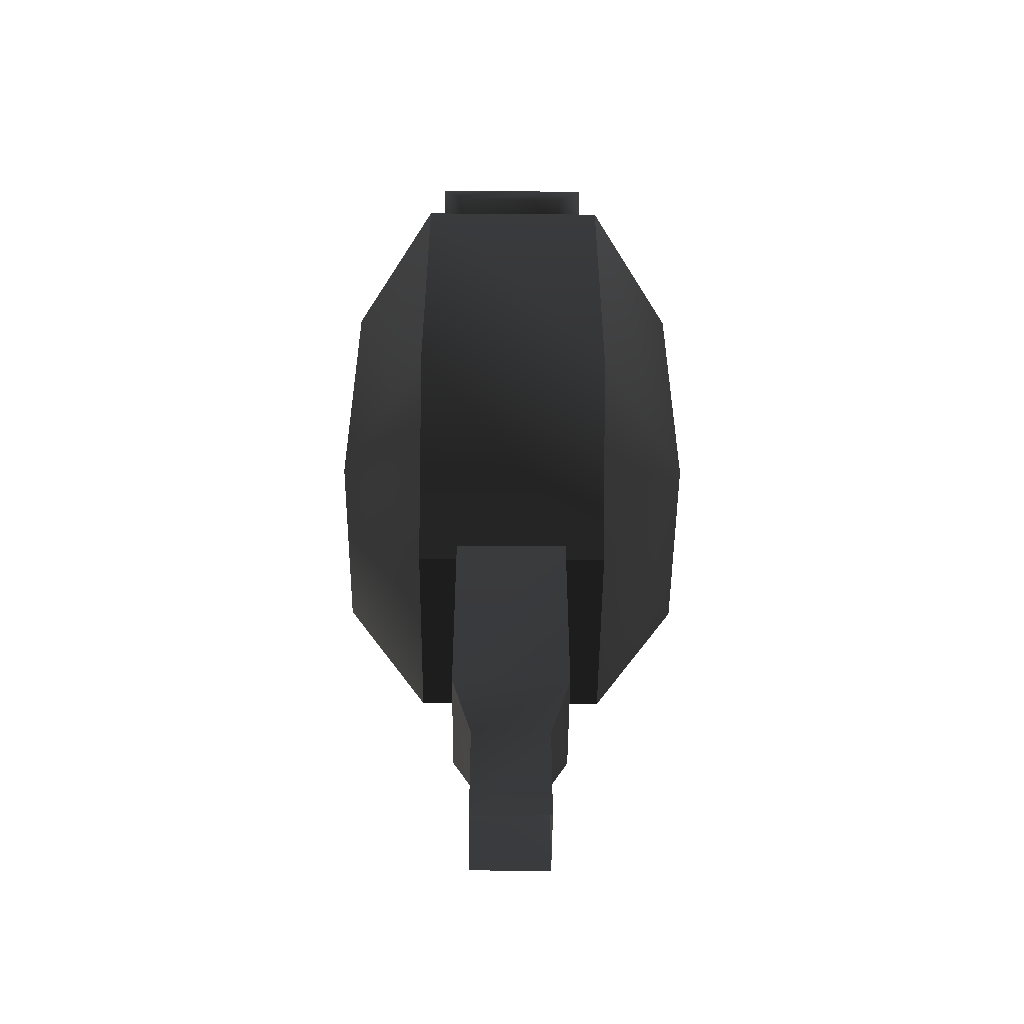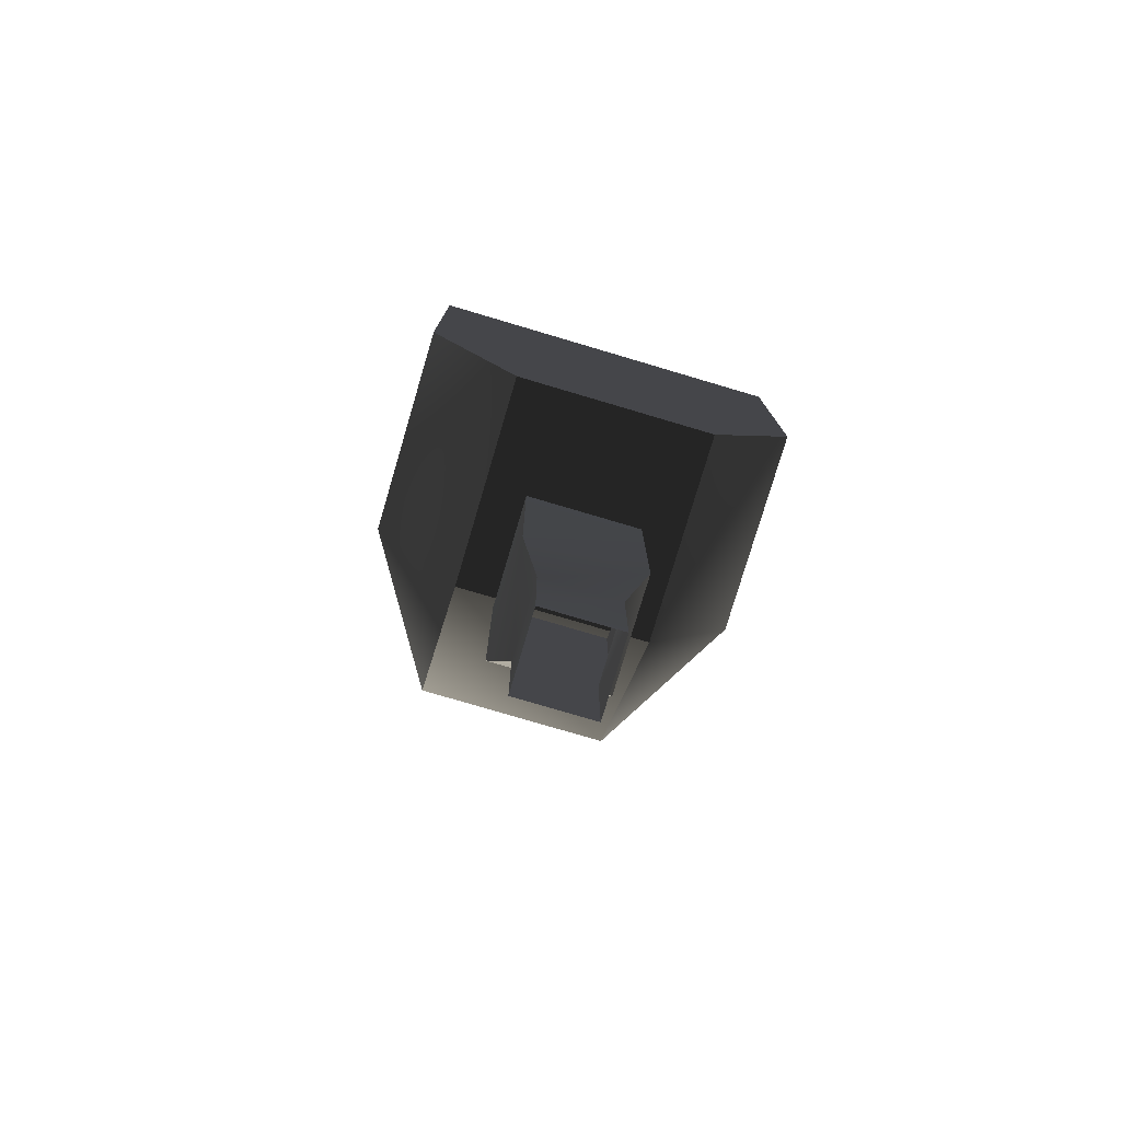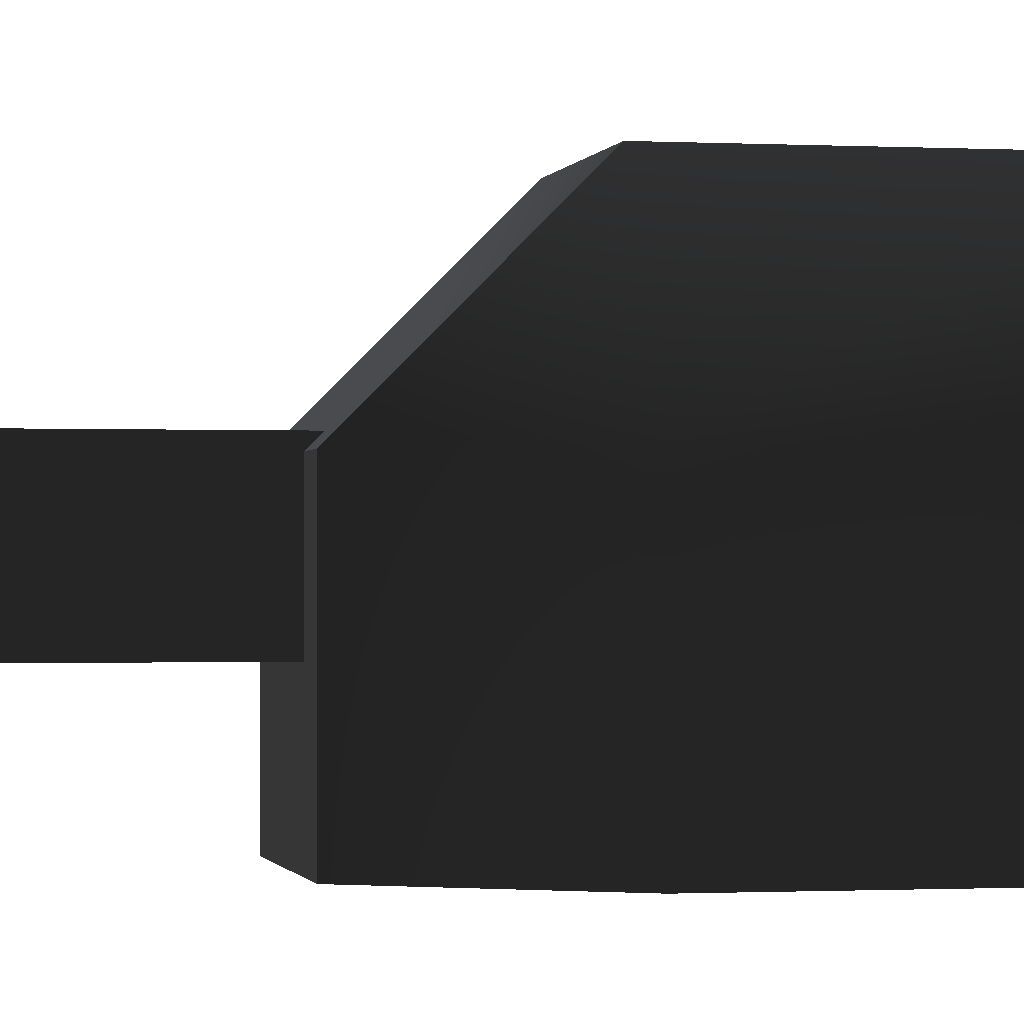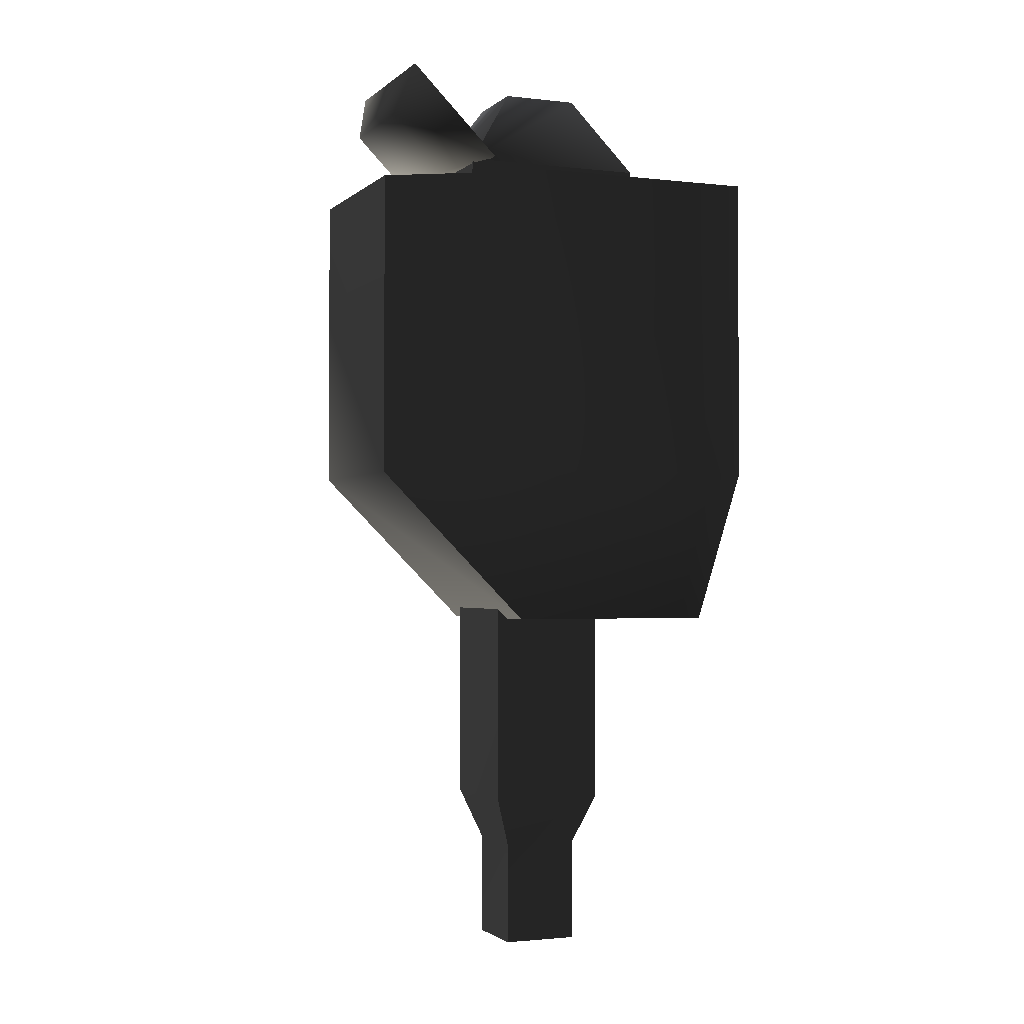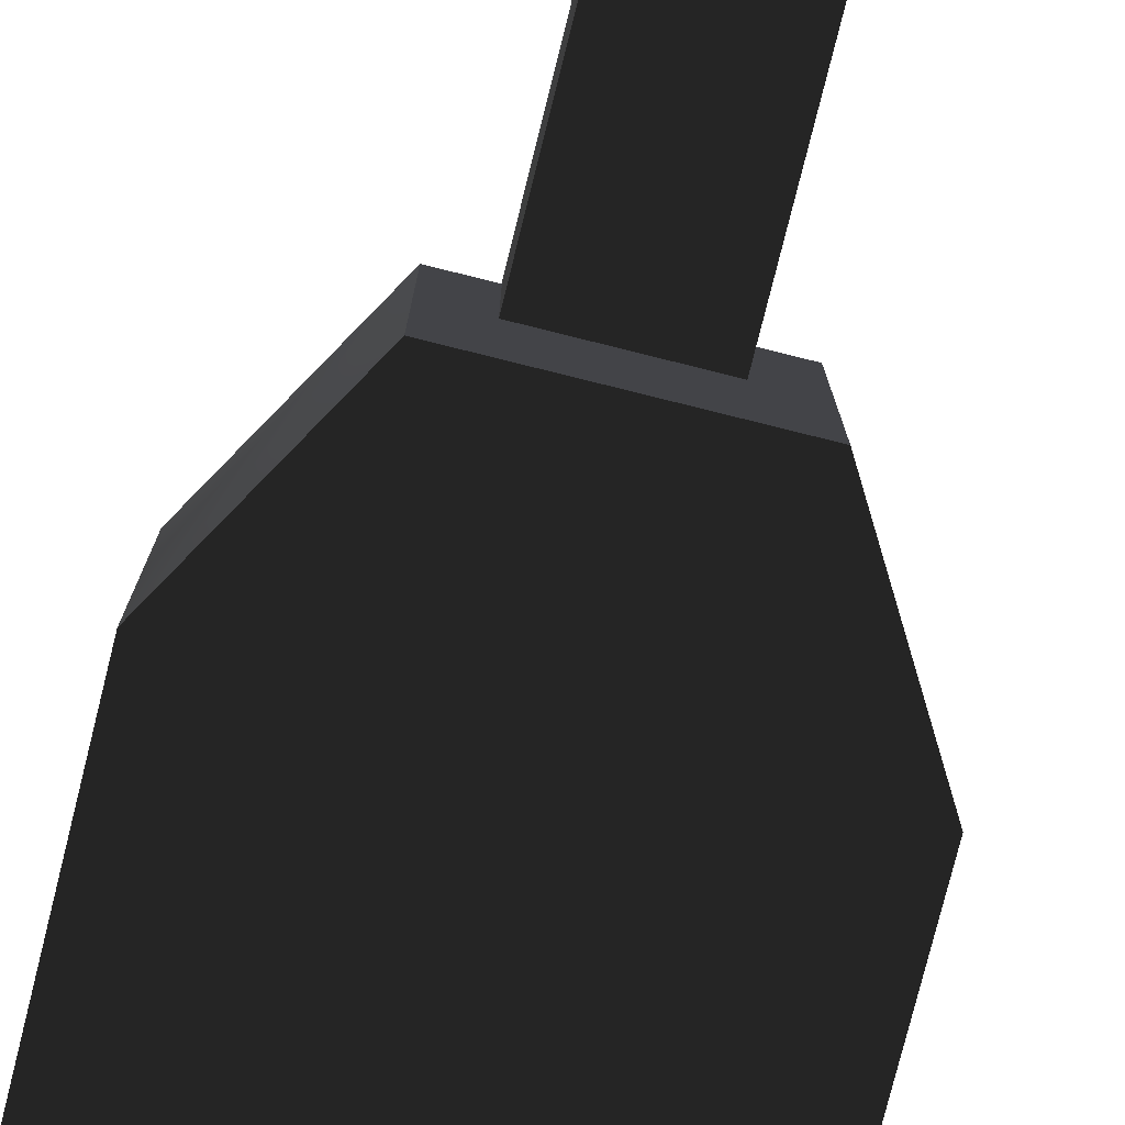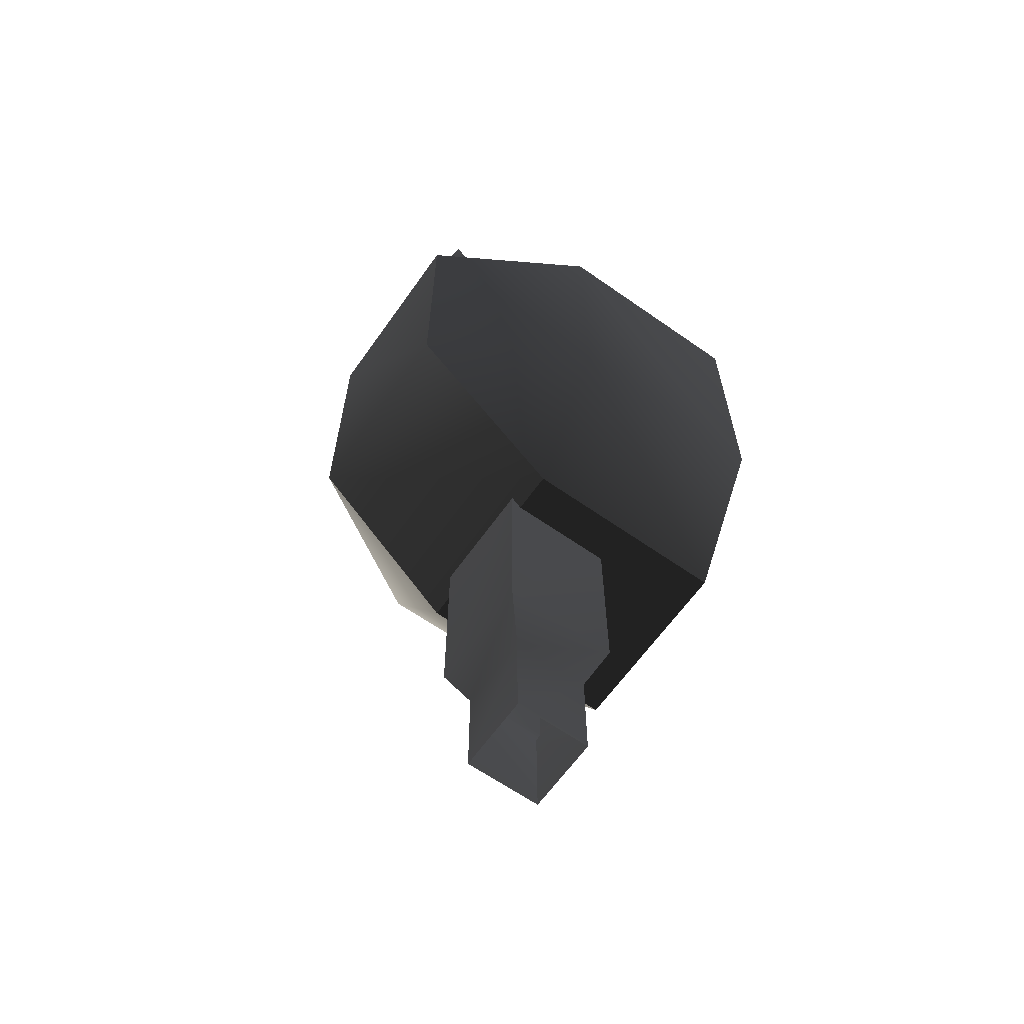
<metadata>
{"format":"obj","ext":"obj","renderer":"f3d","projection":"perspective","resolution":1024,"background":"white","views":[{"elev":-51.4,"azim":179.5,"up":"+Z"},{"elev":-77.8,"azim":-16.5,"up":"+Z"},{"elev":-0.8,"azim":-101.7,"up":"+Y"},{"elev":-1.9,"azim":-112.4,"up":"+Z"},{"elev":-77.9,"azim":166.0,"up":"+Y"},{"elev":-63.8,"azim":-125.3,"up":"+Z"}]}
</metadata>
<code>
v  -0.07566 0.04453 -0.1767
v  -0.06305 0.06042 0.1552
v  -0.06305 0.2193 0.1552
v  -0.07566 0.2352 -0.1767
v  -0.03258 0.1073 0.2245
v  -0.03258 0.1724 0.2245
v  0.06305 0.06042 0.1552
v  0.03258 0.1724 0.2245
v  0.03258 0.1073 0.2245
v  0.06305 0.2193 0.1552
v  0.07566 0.04453 -0.1767
v  0.07566 0.2352 -0.1767
v  -0.03258 0.1073 -0.4723
v  0.04888 0.09099 -0.4287
v  -0.04888 0.09099 -0.4287
v  0.03258 0.1073 -0.4723
v  -0.03258 0.1724 -0.4723
v  -0.04888 0.1887 -0.4287
v  -0.04888 0.09099 -0.2421
v  -0.04888 0.1887 -0.2421
v  -0.03258 0.1724 -0.5616
v  -0.03258 0.1073 -0.5616
v  0.04888 0.1887 -0.4287
v  0.04888 0.1887 -0.2421
v  0.04888 0.09099 -0.2421
v  0.03258 0.1724 -0.4723
v  0.03258 0.1073 -0.5616
v  0.03258 0.1724 -0.5616
v  -0.08355 -0.000114 -0.2633
v  -0.08355 0.18 -0.2633
v  0.08254 0.18 -0.2633
v  0.08254 -0.000114 -0.2633
v  -0.08387 0.3105 -0.1328
v  0.08285 0.3105 -0.1328
v  -0.08387 0.3105 0.1283
v  0.08285 0.3105 0.1283
v  -0.1609 0.18 0.1283
v  -0.1609 -0.000114 0.1283
v  0.1589 -0.000114 0.1283
v  0.1589 0.18 0.1283
v  -0.1609 -0.000114 -0.133
v  0.1589 -0.000114 -0.133
v  0.1589 0.18 -0.133
v  -0.1609 0.18 -0.133
v  -0.07205 0.2011 0.1572
v  -0.07205 0.2782 0.2343
v  -0.04933 0.2913 0.192
v  -0.04933 0.2434 0.1436
v  0.04933 0.2913 0.192
v  0.07204 0.2782 0.2343
v  0.04933 0.2434 0.1436
v  0.07204 0.2011 0.1572
g frm-wepbar2
f 1 2 3
f 1 3 4
f 3 5 6
f 3 2 5
f 7 8 9
f 7 10 8
f 7 11 12
f 7 12 10
f 2 9 5
f 2 7 9
f 11 7 2
f 11 2 1
f 4 3 10
f 4 10 12
f 10 6 8
f 10 3 6
g frm-wepbar1
f 13 14 15
f 13 16 14
f 17 15 18
f 18 19 20
f 18 15 19
f 17 13 15
f 21 13 17
f 21 22 13
f 14 23 24
f 14 24 25
f 16 23 14
f 16 26 23
f 27 26 16
f 27 28 26
f 26 18 23
f 26 17 18
f 15 25 19
f 15 14 25
f 23 20 24
f 23 18 20
f 22 16 13
f 22 27 16
f 28 17 26
f 28 21 17
g frm-wepbar1
f 19 25 24
f 19 24 20
g frm-wepbas1
f 29 30 31
f 29 31 32
g frm-wepbas1
f 30 33 34
f 30 34 31
f 33 35 36
f 33 36 34
g frm-wepbas1
f 37 38 39
f 37 39 40
f 40 36 35
f 40 35 37
g frm-wepbas1
f 38 41 29
f 38 29 32
f 38 32 42
f 38 42 39
g frm-wepbas1
f 34 36 40
f 34 40 43
f 43 40 39
f 43 31 34
f 42 31 43
f 43 39 42
f 42 32 31
f 33 30 44
f 41 37 44
f 44 30 29
f 44 29 41
f 44 37 35
f 44 35 33
f 41 38 37
g frm-wepbas2
f 45 46 47
f 45 47 48
f 48 47 49
f 46 50 49
f 46 49 47
f 48 49 51
f 52 45 48
f 52 48 51
f 50 52 51
f 50 51 49

</code>
